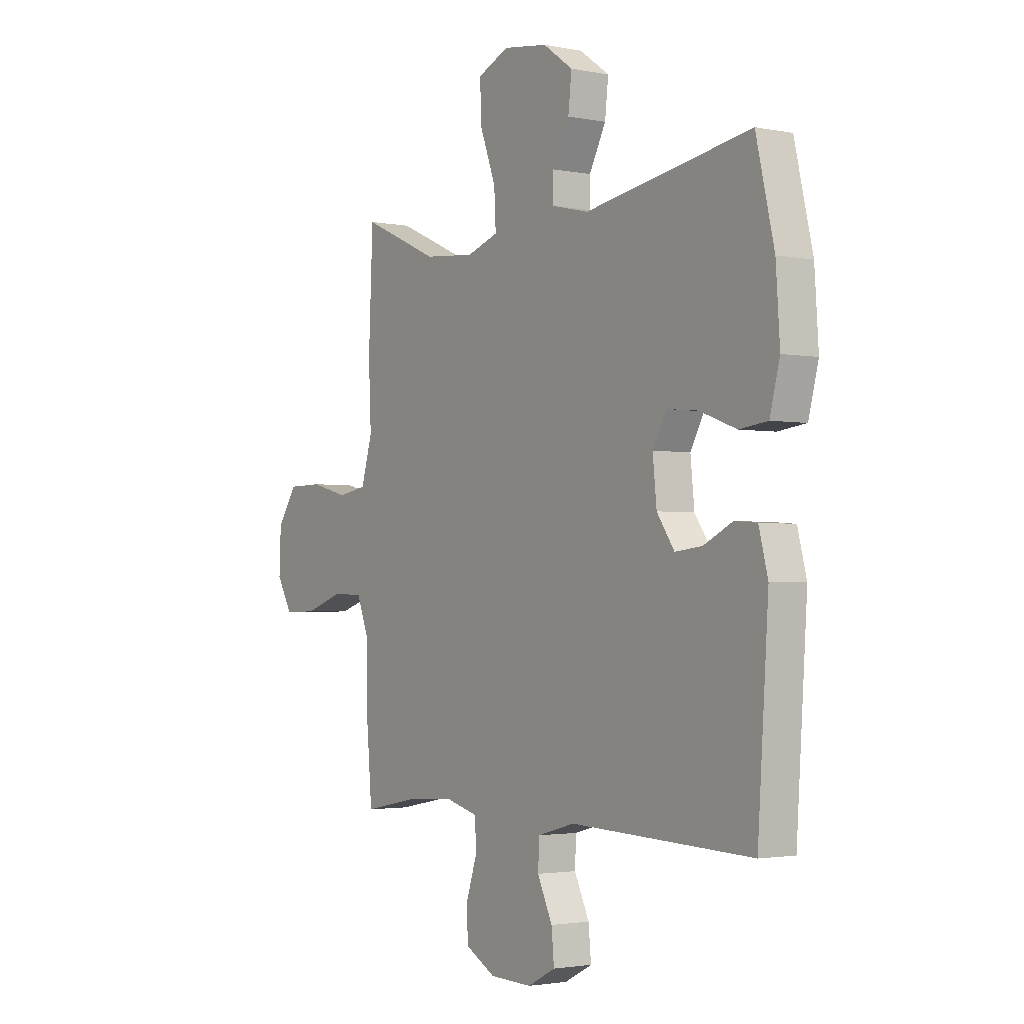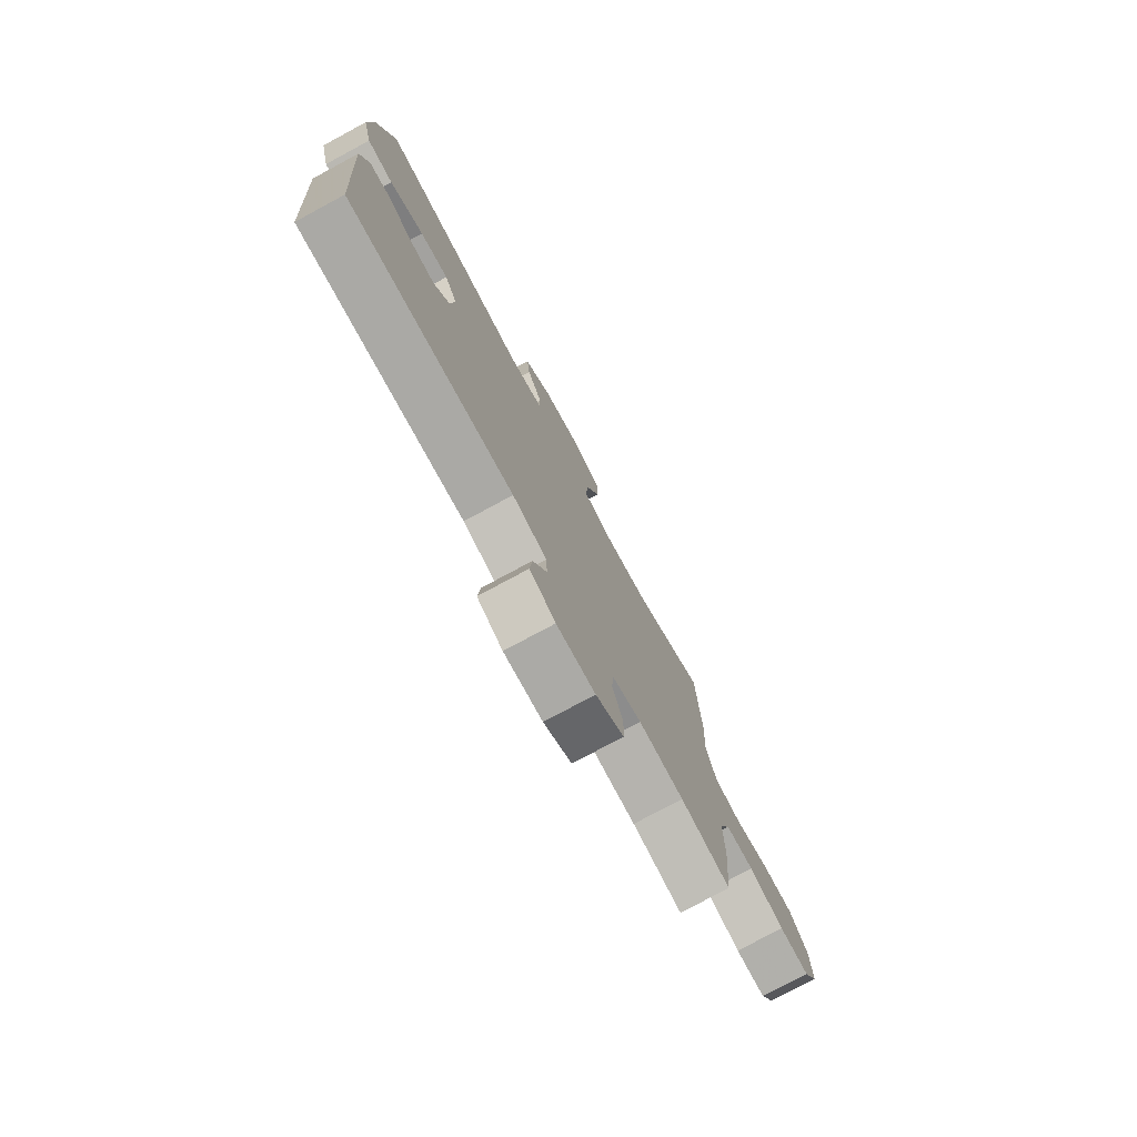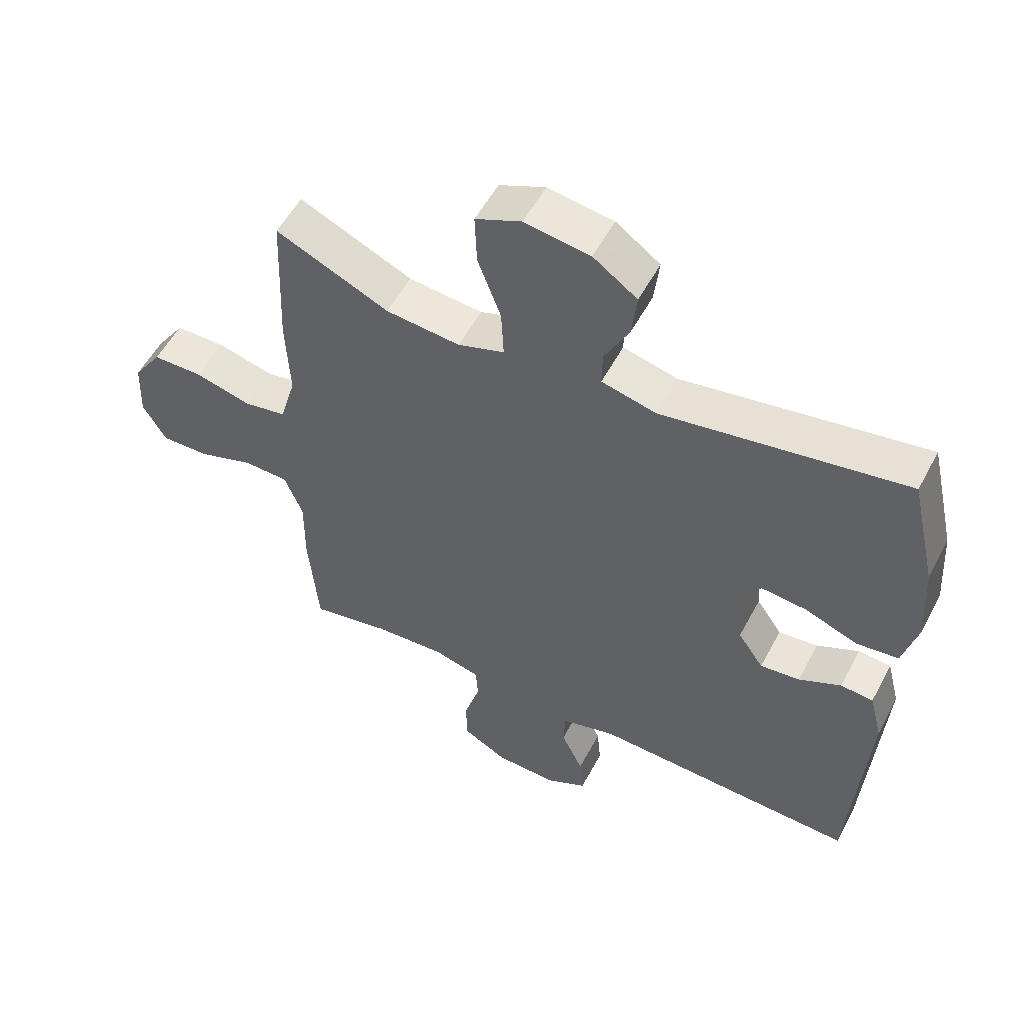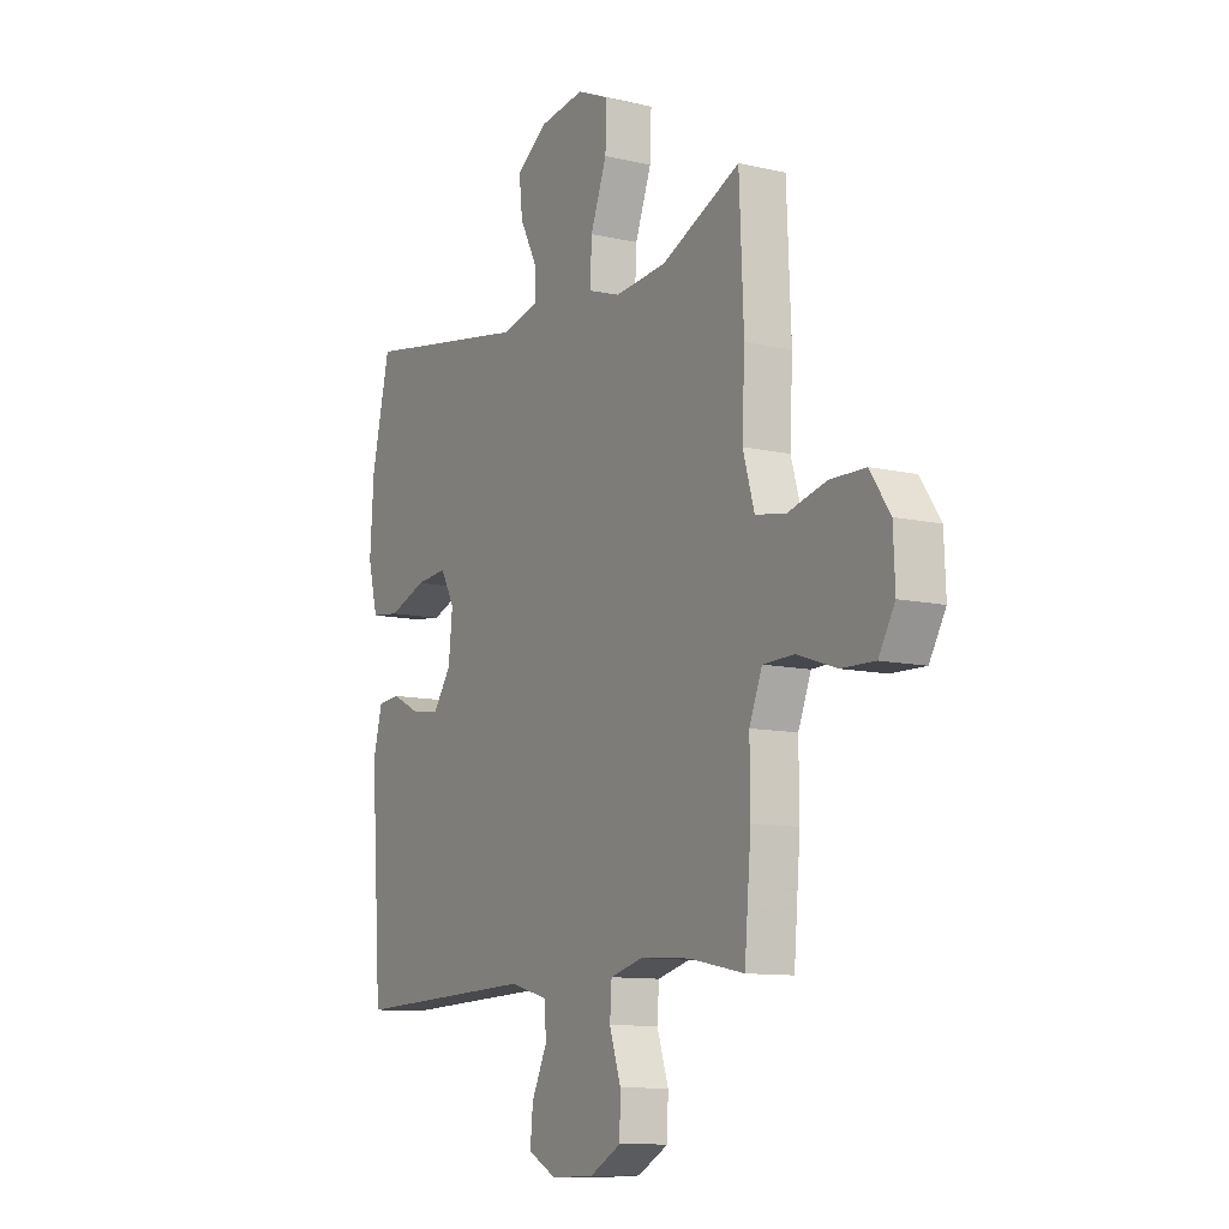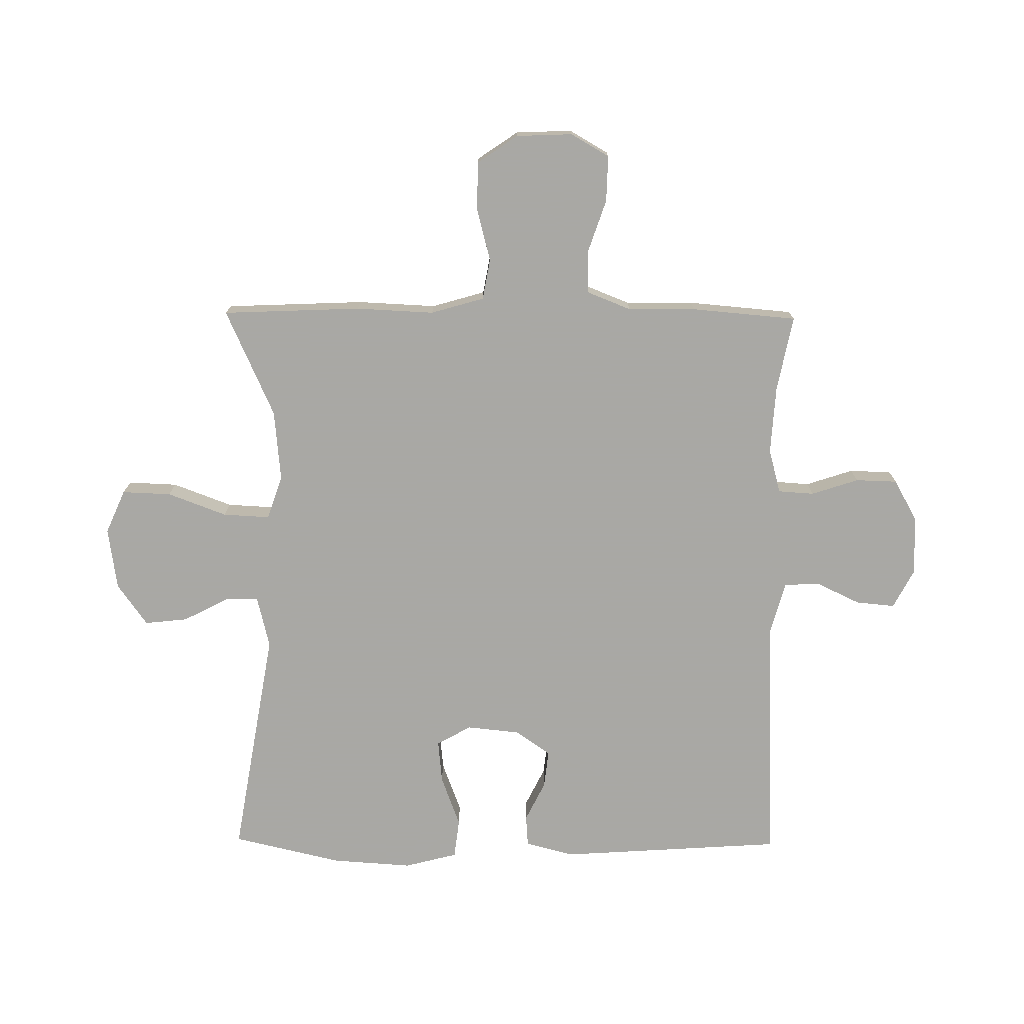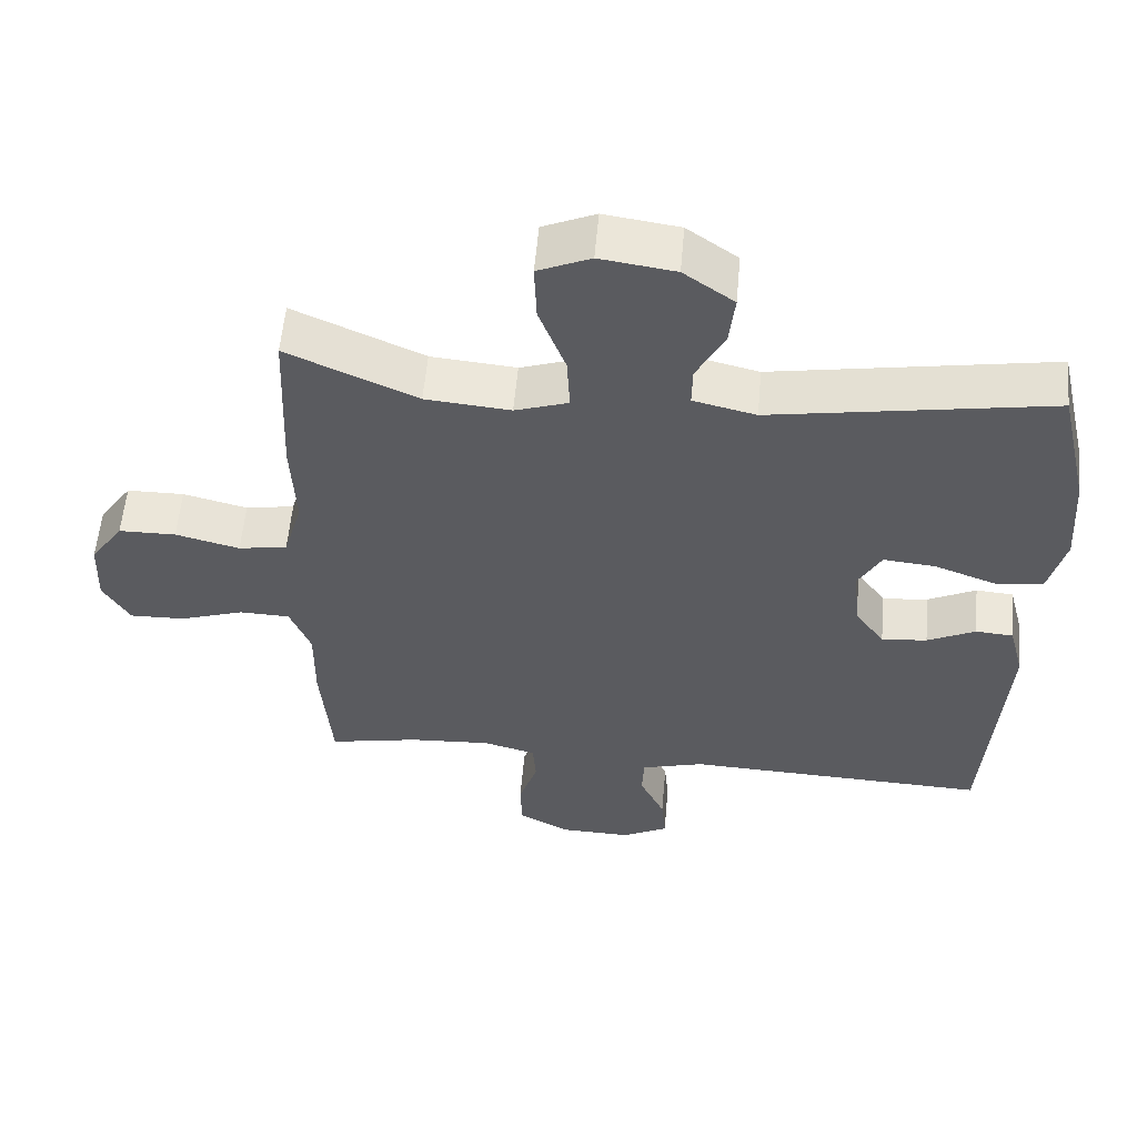
<metadata>
{"format":"obj","ext":"obj","renderer":"f3d","projection":"perspective","resolution":1024,"background":"white","views":[{"elev":-2.3,"azim":-124.9,"up":"+Z"},{"elev":-77.2,"azim":-61.7,"up":"+Z"},{"elev":54.5,"azim":-152.4,"up":"+Z"},{"elev":-10.5,"azim":59.9,"up":"+Z"},{"elev":-75.0,"azim":89.4,"up":"+Y"},{"elev":56.6,"azim":-175.0,"up":"+Z"}]}
</metadata>
<code>
v -0.5 0.07 -0.5
v -0.525 0.07 -0.125
v -0.504 0.07 -0.044
v -0.452 0.07 -0.04
v -0.385 0.07 -0.073
v -0.322 0.07 -0.08
v -0.281 0.07 -0.021
v -0.272 0.07 0.067
v -0.304 0.07 0.125
v -0.376 0.07 0.118
v -0.462 0.07 0.086
v -0.528 0.07 0.094
v -0.551 0.07 0.183
v -0.542 0.07 0.318
v -0.5 0.07 0.5
v -0.114 0.07 0.435
v -0.027 0.07 0.456
v -0.028 0.07 0.512
v -0.067 0.07 0.587
v -0.075 0.07 0.659
v -0.005 0.07 0.709
v 0.099 0.07 0.724
v 0.172 0.07 0.692
v 0.169 0.07 0.61
v 0.132 0.07 0.511
v 0.128 0.07 0.433
v 0.202 0.07 0.408
v 0.32 0.07 0.419
v 0.5 0.07 0.5
v 0.51 0.07 0.268
v 0.504 0.07 0.137
v 0.53 0.07 0.048
v 0.598 0.07 0.036
v 0.687 0.07 0.059
v 0.767 0.07 0.058
v 0.813 0.07 -0.009
v 0.817 0.07 -0.103
v 0.78 0.07 -0.167
v 0.703 0.07 -0.165
v 0.614 0.07 -0.135
v 0.543 0.07 -0.137
v 0.514 0.07 -0.21
v 0.515 0.07 -0.324
v 0.5 0.07 -0.5
v 0.374 0.07 -0.475
v 0.26 0.07 -0.468
v 0.186 0.07 -0.488
v 0.182 0.07 -0.548
v 0.208 0.07 -0.627
v 0.206 0.07 -0.697
v 0.135 0.07 -0.736
v 0.037 0.07 -0.739
v -0.028 0.07 -0.705
v -0.022 0.07 -0.64
v 0.013 0.07 -0.566
v 0.01 0.07 -0.507
v -0.077 0.07 -0.483
v -0.5 0 -0.5
v -0.525 0 -0.125
v -0.504 0 -0.044
v -0.452 0 -0.04
v -0.385 0 -0.073
v -0.322 0 -0.08
v -0.281 0 -0.021
v -0.272 0 0.067
v -0.304 0 0.125
v -0.376 0 0.118
v -0.462 0 0.086
v -0.528 0 0.094
v -0.551 0 0.183
v -0.542 0 0.318
v -0.5 0 0.5
v -0.114 0 0.435
v -0.027 0 0.456
v -0.028 0 0.512
v -0.067 0 0.587
v -0.075 0 0.659
v -0.005 0 0.709
v 0.099 0 0.724
v 0.172 0 0.692
v 0.169 0 0.61
v 0.132 0 0.511
v 0.128 0 0.433
v 0.202 0 0.408
v 0.32 0 0.419
v 0.5 0 0.5
v 0.51 0 0.268
v 0.504 0 0.137
v 0.53 0 0.048
v 0.598 0 0.036
v 0.687 0 0.059
v 0.767 0 0.058
v 0.813 0 -0.009
v 0.817 0 -0.103
v 0.78 0 -0.167
v 0.703 0 -0.165
v 0.614 0 -0.135
v 0.543 0 -0.137
v 0.514 0 -0.21
v 0.515 0 -0.324
v 0.5 0 -0.5
v 0.374 0 -0.475
v 0.26 0 -0.468
v 0.186 0 -0.488
v 0.182 0 -0.548
v 0.208 0 -0.627
v 0.206 0 -0.697
v 0.135 0 -0.736
v 0.037 0 -0.739
v -0.028 0 -0.705
v -0.022 0 -0.64
v 0.013 0 -0.566
v 0.01 0 -0.507
v -0.077 0 -0.483
f 52 53 54 55
f 52 55 56
f 51 52 56
f 48 49 50 51
f 47 48 51 56
f 46 47 56 57
f 42 43 44 45
f 41 42 45 46
f 37 38 39 40
f 37 40 41
f 36 37 41
f 33 34 35 36
f 32 33 36 41
f 31 32 41 46
f 28 29 30 31
f 27 28 31 46
f 22 23 24 25
f 22 25 26
f 21 22 26
f 18 19 20 21
f 17 18 21 26
f 16 17 26 27
f 14 15 16
f 10 11 12 13
f 9 10 13 14
f 2 3 4 5
f 2 5 6
f 1 2 6
f 57 1 6 7
f 9 14 16 27
f 8 9 27 46
f 7 8 46 57
f 112 111 110 109
f 113 112 109
f 113 109 108
f 108 107 106 105
f 113 108 105 104
f 114 113 104 103
f 102 101 100 99
f 103 102 99 98
f 97 96 95 94
f 98 97 94
f 98 94 93
f 93 92 91 90
f 98 93 90 89
f 103 98 89 88
f 88 87 86 85
f 103 88 85 84
f 82 81 80 79
f 83 82 79
f 83 79 78
f 78 77 76 75
f 83 78 75 74
f 84 83 74 73
f 73 72 71
f 70 69 68 67
f 71 70 67 66
f 62 61 60 59
f 63 62 59
f 63 59 58
f 64 63 58 114
f 84 73 71 66
f 103 84 66 65
f 114 103 65 64
f 1 58 59 2
f 2 59 60 3
f 3 60 61 4
f 4 61 62 5
f 5 62 63 6
f 6 63 64 7
f 7 64 65 8
f 8 65 66 9
f 9 66 67 10
f 10 67 68 11
f 11 68 69 12
f 12 69 70 13
f 13 70 71 14
f 14 71 72 15
f 15 72 73 16
f 16 73 74 17
f 17 74 75 18
f 18 75 76 19
f 19 76 77 20
f 20 77 78 21
f 21 78 79 22
f 22 79 80 23
f 23 80 81 24
f 24 81 82 25
f 25 82 83 26
f 26 83 84 27
f 27 84 85 28
f 28 85 86 29
f 29 86 87 30
f 30 87 88 31
f 31 88 89 32
f 32 89 90 33
f 33 90 91 34
f 34 91 92 35
f 35 92 93 36
f 36 93 94 37
f 37 94 95 38
f 38 95 96 39
f 39 96 97 40
f 40 97 98 41
f 41 98 99 42
f 42 99 100 43
f 43 100 101 44
f 44 101 102 45
f 45 102 103 46
f 46 103 104 47
f 47 104 105 48
f 48 105 106 49
f 49 106 107 50
f 50 107 108 51
f 51 108 109 52
f 52 109 110 53
f 53 110 111 54
f 54 111 112 55
f 55 112 113 56
f 56 113 114 57
f 57 114 58 1

</code>
